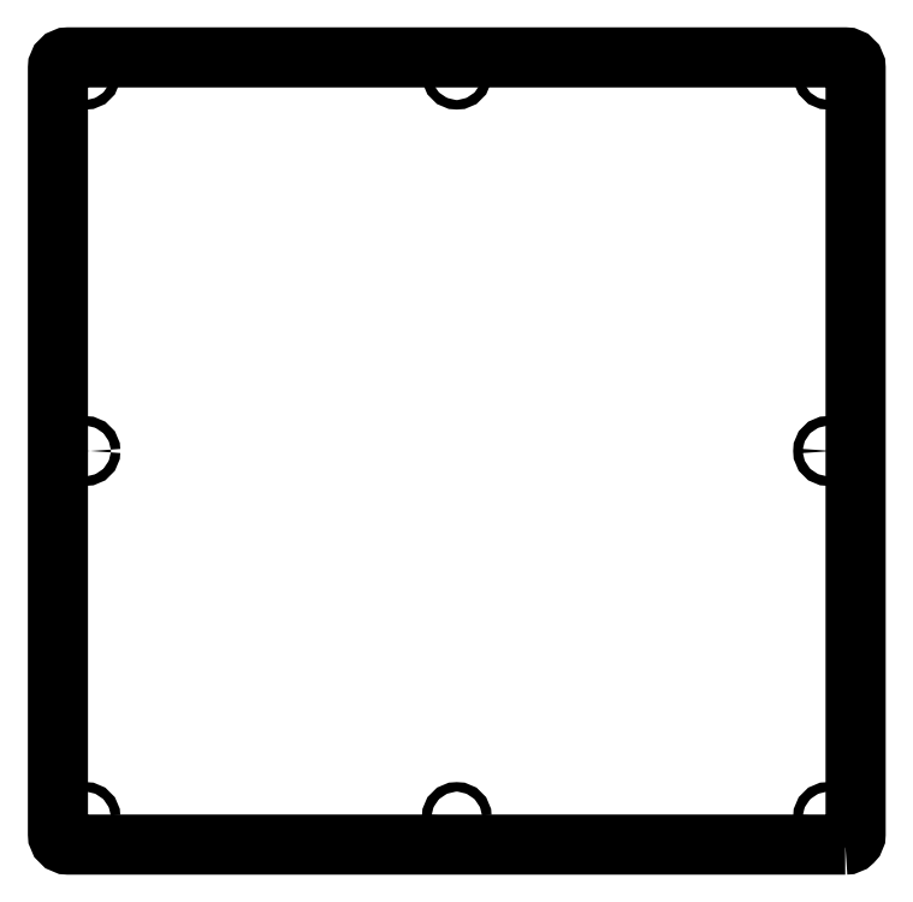
<metadata>
{"format":"dxf","ext":"dxf","renderer":"ezdxf+matplotlib","layout":"modelspace","background":"white","min_lineweight":24,"dpi":150}
</metadata>
<code>
0
SECTION
2
ENTITIES
0
CIRCLE
8
0
10
4.455e-11
20
215
30
0
40
2.75
210
3.207e-62
220
2.803e-45
230
1
0
CIRCLE
8
0
10
4.448e-11
20
-215
30
0
40
2.75
210
3.207e-62
220
2.803e-45
230
1
0
CIRCLE
8
0
10
215
20
-215
30
0
40
2.75
210
0
220
-0
230
1
0
CIRCLE
8
0
10
-215
20
-215
30
0
40
2.75
210
3.207e-62
220
2.803e-45
230
1
0
CIRCLE
8
0
10
215
20
215
30
0
40
2.75
210
0
220
-0
230
1
0
CIRCLE
8
0
10
-215
20
-3
30
0
40
2.75
210
3.207e-62
220
2.803e-45
230
1
0
CIRCLE
8
0
10
215
20
-3
30
0
40
2.75
210
0
220
-0
230
1
0
LWPOLYLINE
8
0
90
8
70
1
43
0
10
225
20
-231
42
0.4142
10
231
20
-225
10
231
20
219
42
0.4142
10
225
20
225
10
-225
20
225
42
0.4142
10
-231
20
219
10
-231
20
-225
42
0.4142
10
-225
20
-231
0
CIRCLE
8
0
10
-215
20
215
30
0
40
2.75
210
3.207e-62
220
2.803e-45
230
1
0
ENDSEC
0
EOF

</code>
